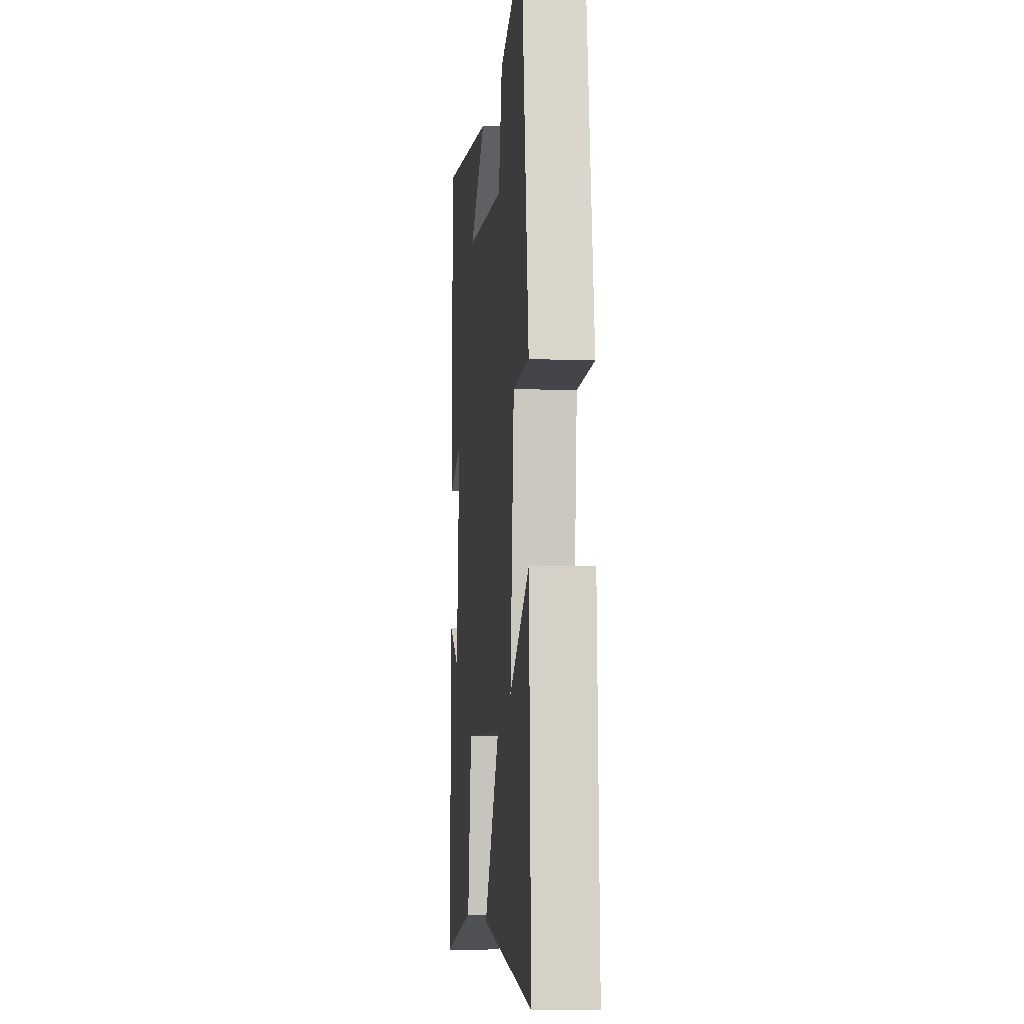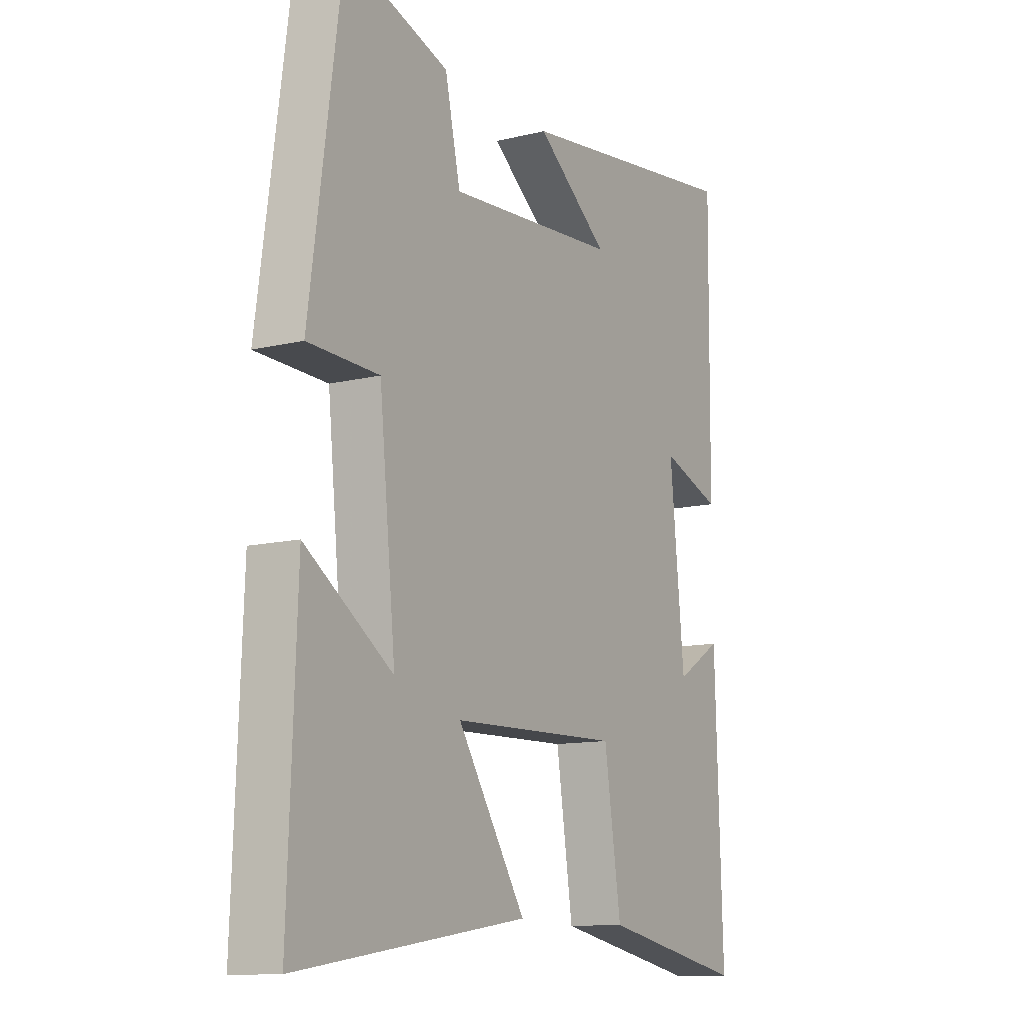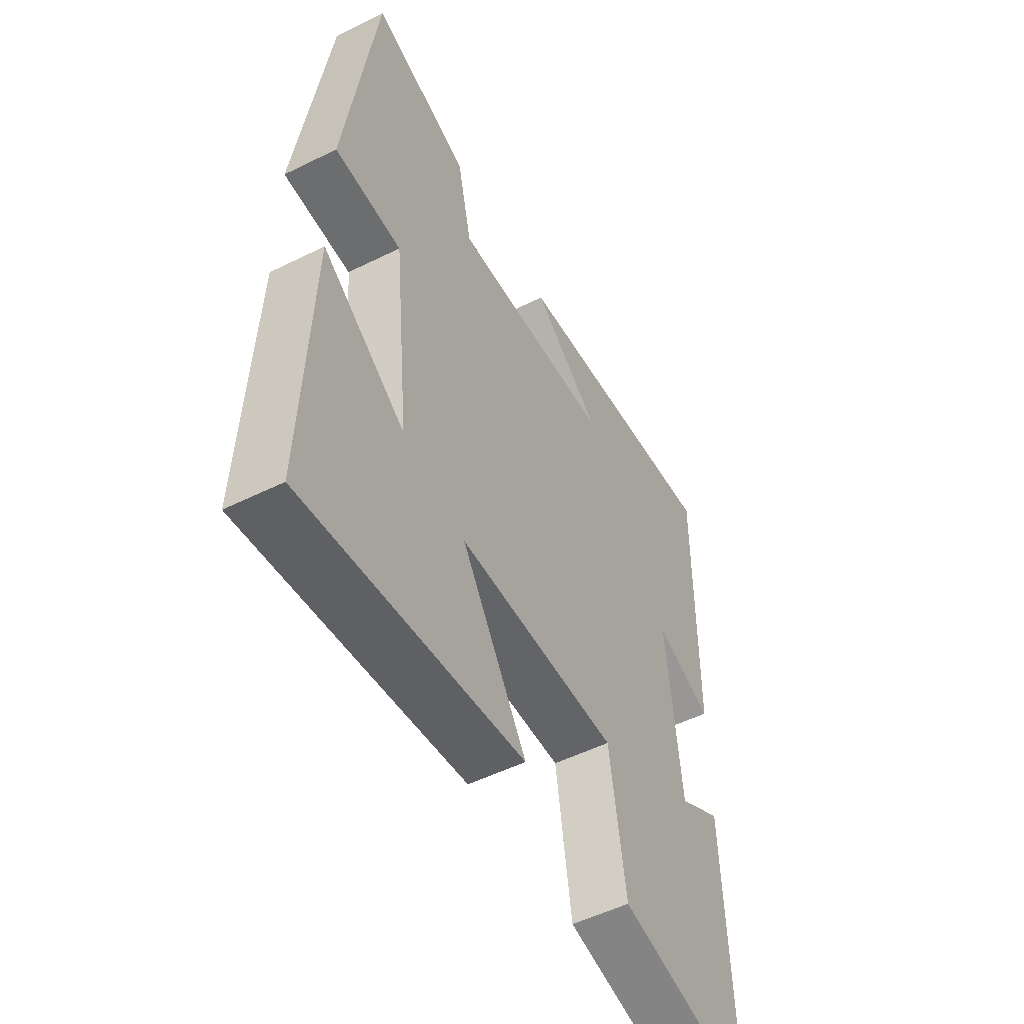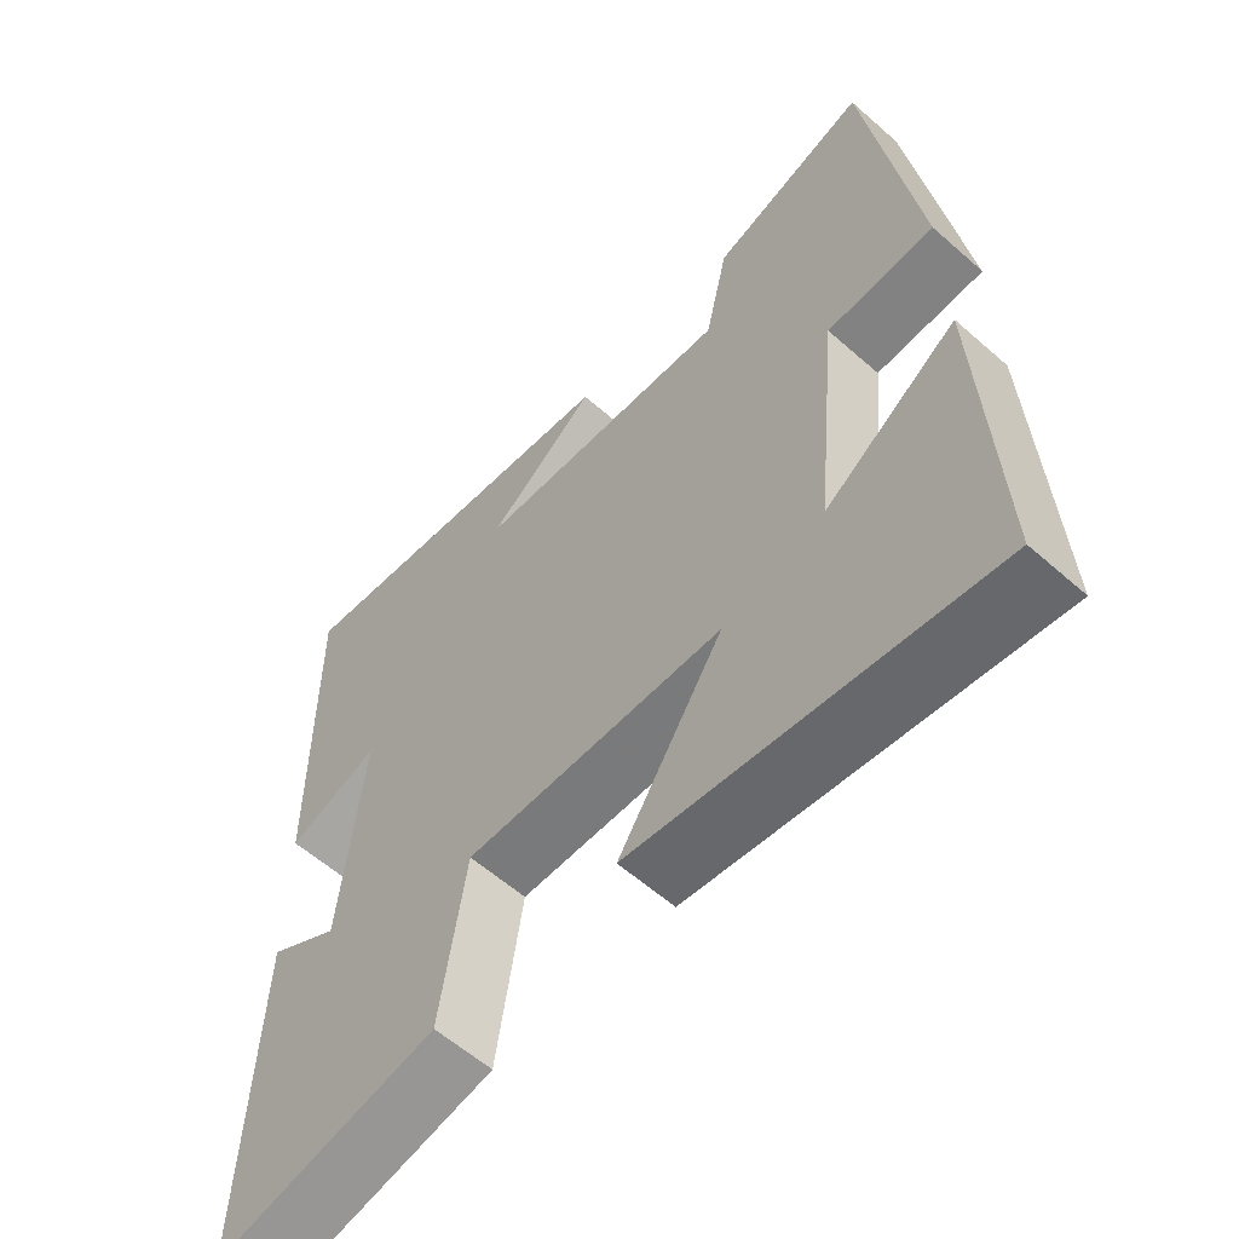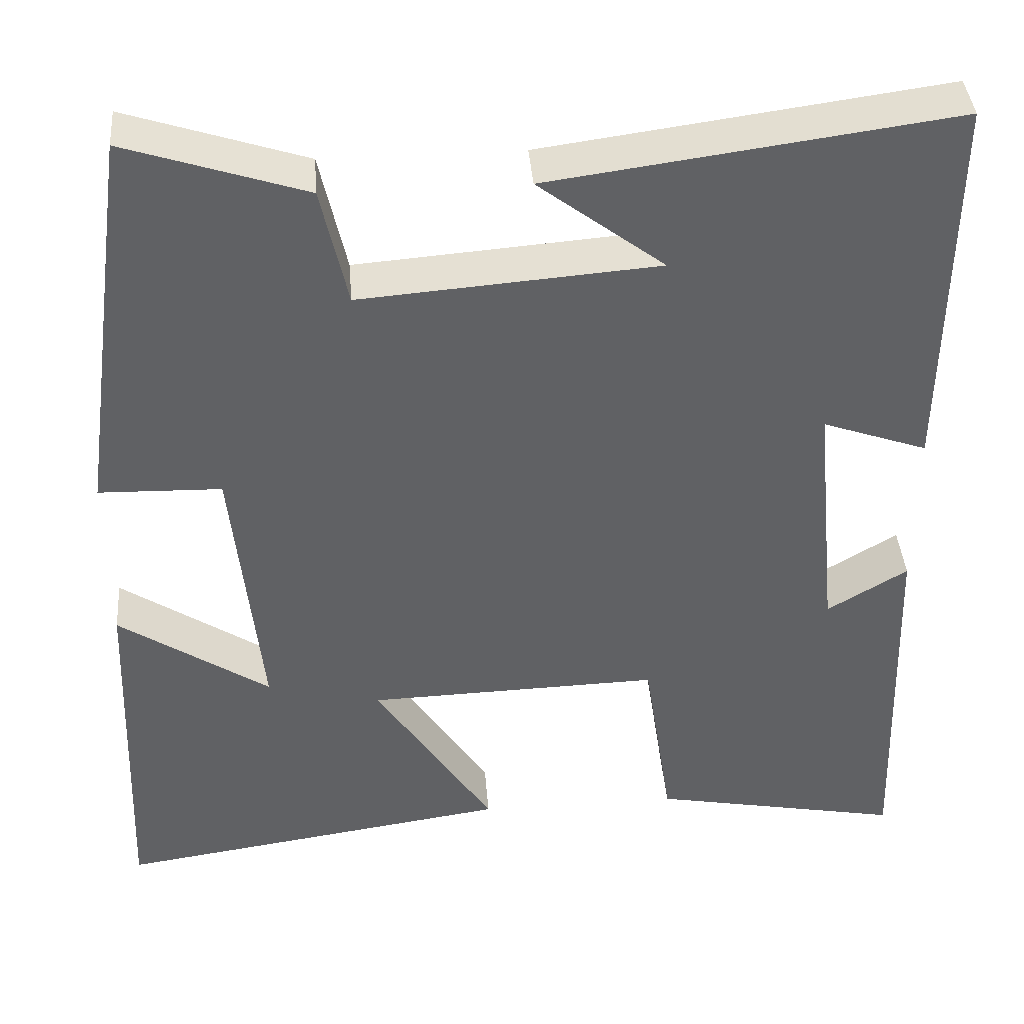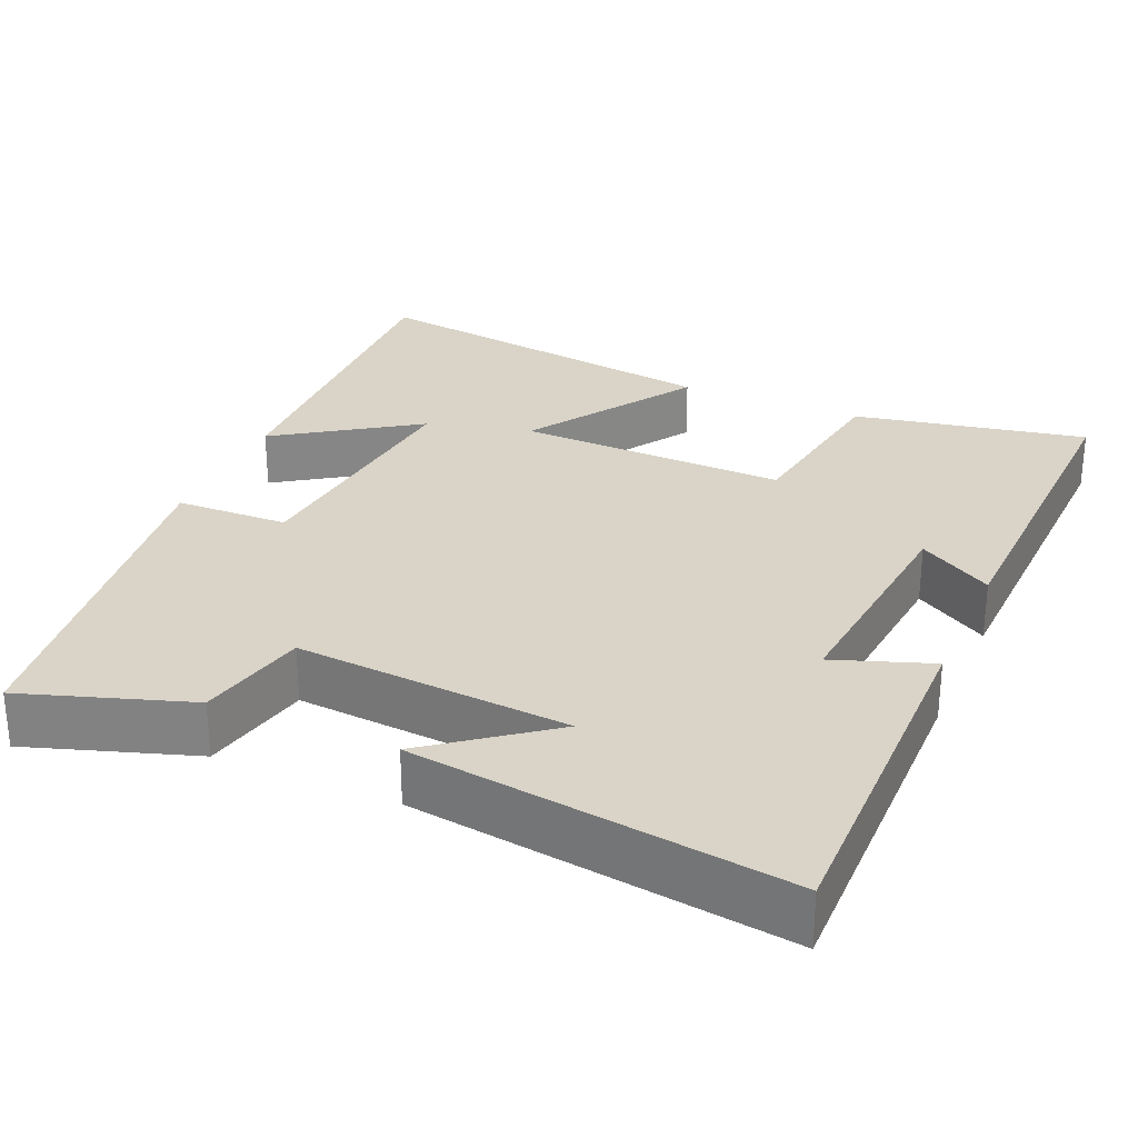
<metadata>
{"format":"obj","ext":"obj","renderer":"f3d","projection":"perspective","resolution":1024,"background":"white","views":[{"elev":-7.7,"azim":-96.0,"up":"+Z"},{"elev":-11.8,"azim":-59.7,"up":"+Z"},{"elev":-52.6,"azim":-62.0,"up":"+Z"},{"elev":-59.4,"azim":-132.1,"up":"+Z"},{"elev":40.3,"azim":-4.5,"up":"+Z"},{"elev":28.4,"azim":23.4,"up":"+Y"}]}
</metadata>
<code>
v 0.505 0.07 0.566
v 0.5 0.07 0.098
v 0.373 0.07 0.143
v 0.403 0.07 -0.161
v 0.5 0.07 -0.102
v 0.515 0.07 -0.559
v 0.21 0.07 -0.5
v 0.175 0.07 -0.27
v -0.179 0.07 -0.28
v -0.036 0.07 -0.5
v -0.517 0.07 -0.571
v -0.5 0.07 -0.123
v -0.318 0.07 -0.245
v -0.352 0.07 0.089
v -0.5 0.07 0.093
v -0.434 0.07 0.571
v -0.218 0.07 0.5
v -0.186 0.07 0.356
v 0.172 0.07 0.384
v 0.02 0.07 0.5
v 0.505 0 0.566
v 0.5 0 0.098
v 0.373 0 0.143
v 0.403 0 -0.161
v 0.5 0 -0.102
v 0.515 0 -0.559
v 0.21 0 -0.5
v 0.175 0 -0.27
v -0.179 0 -0.28
v -0.036 0 -0.5
v -0.517 0 -0.571
v -0.5 0 -0.123
v -0.318 0 -0.245
v -0.352 0 0.089
v -0.5 0 0.093
v -0.434 0 0.571
v -0.218 0 0.5
v -0.186 0 0.356
v 0.172 0 0.384
v 0.02 0 0.5
f 19 20 1
f 16 17 18
f 15 16 18
f 14 15 18
f 13 14 18 19
f 10 11 12 13
f 9 10 13
f 13 19 1
f 9 13 1
f 8 9 1
f 4 5 6 7
f 3 4 7 8
f 1 2 3
f 1 3 8
f 21 40 39
f 38 37 36
f 38 36 35
f 38 35 34
f 39 38 34 33
f 33 32 31 30
f 33 30 29
f 21 39 33
f 21 33 29
f 21 29 28
f 27 26 25 24
f 28 27 24 23
f 23 22 21
f 28 23 21
f 1 21 22 2
f 2 22 23 3
f 3 23 24 4
f 4 24 25 5
f 5 25 26 6
f 6 26 27 7
f 7 27 28 8
f 8 28 29 9
f 9 29 30 10
f 10 30 31 11
f 11 31 32 12
f 12 32 33 13
f 13 33 34 14
f 14 34 35 15
f 15 35 36 16
f 16 36 37 17
f 17 37 38 18
f 18 38 39 19
f 19 39 40 20
f 20 40 21 1

</code>
